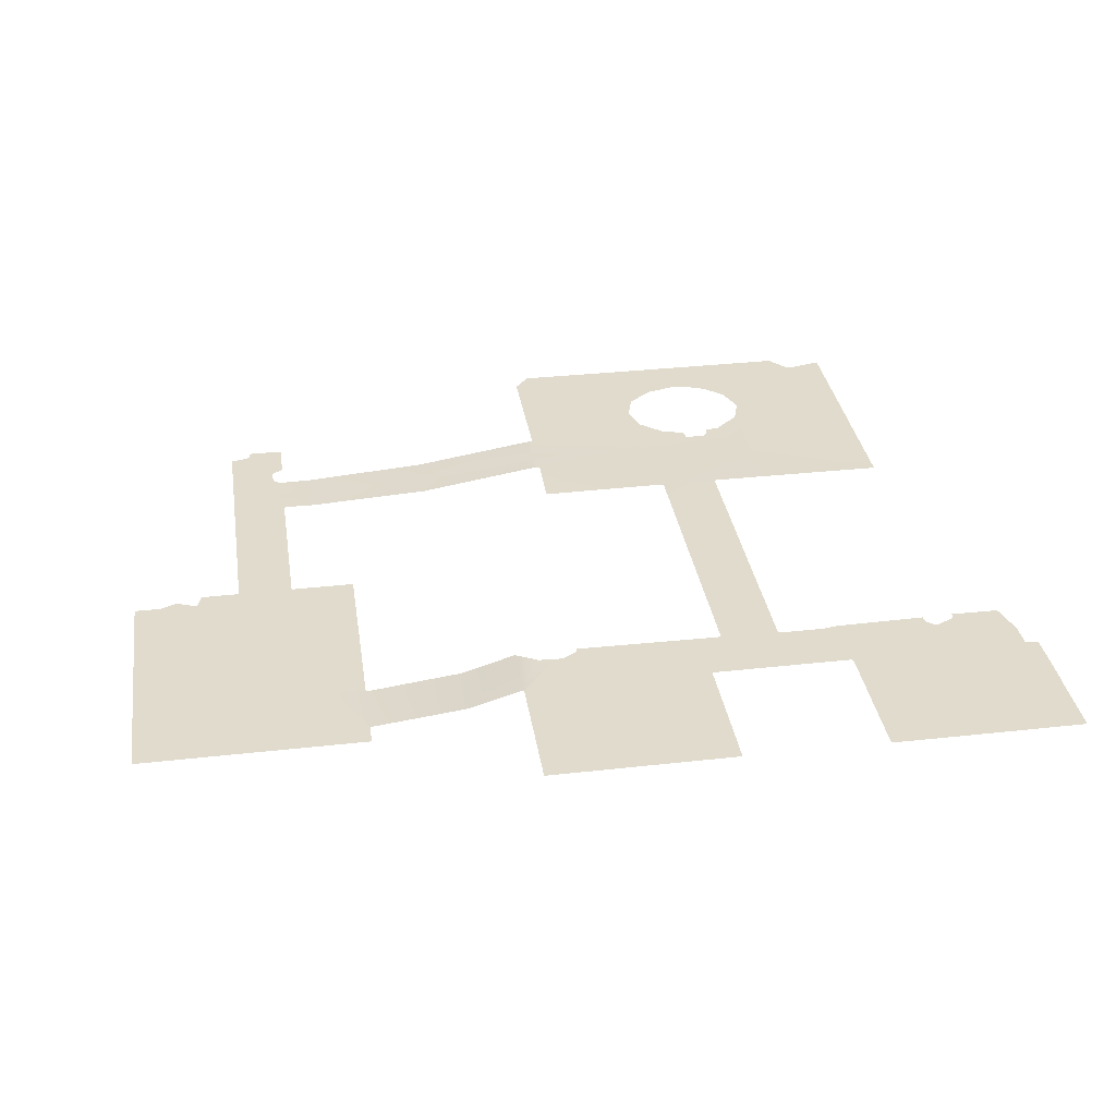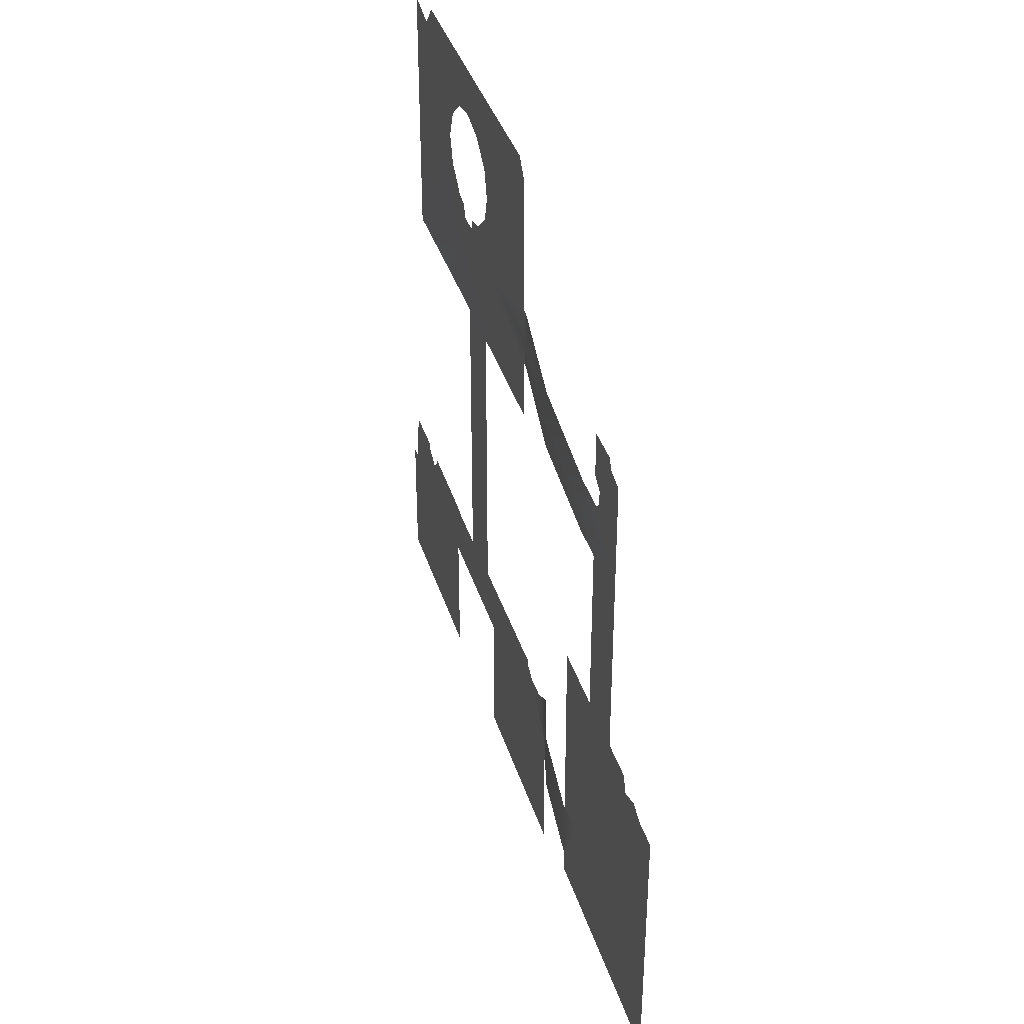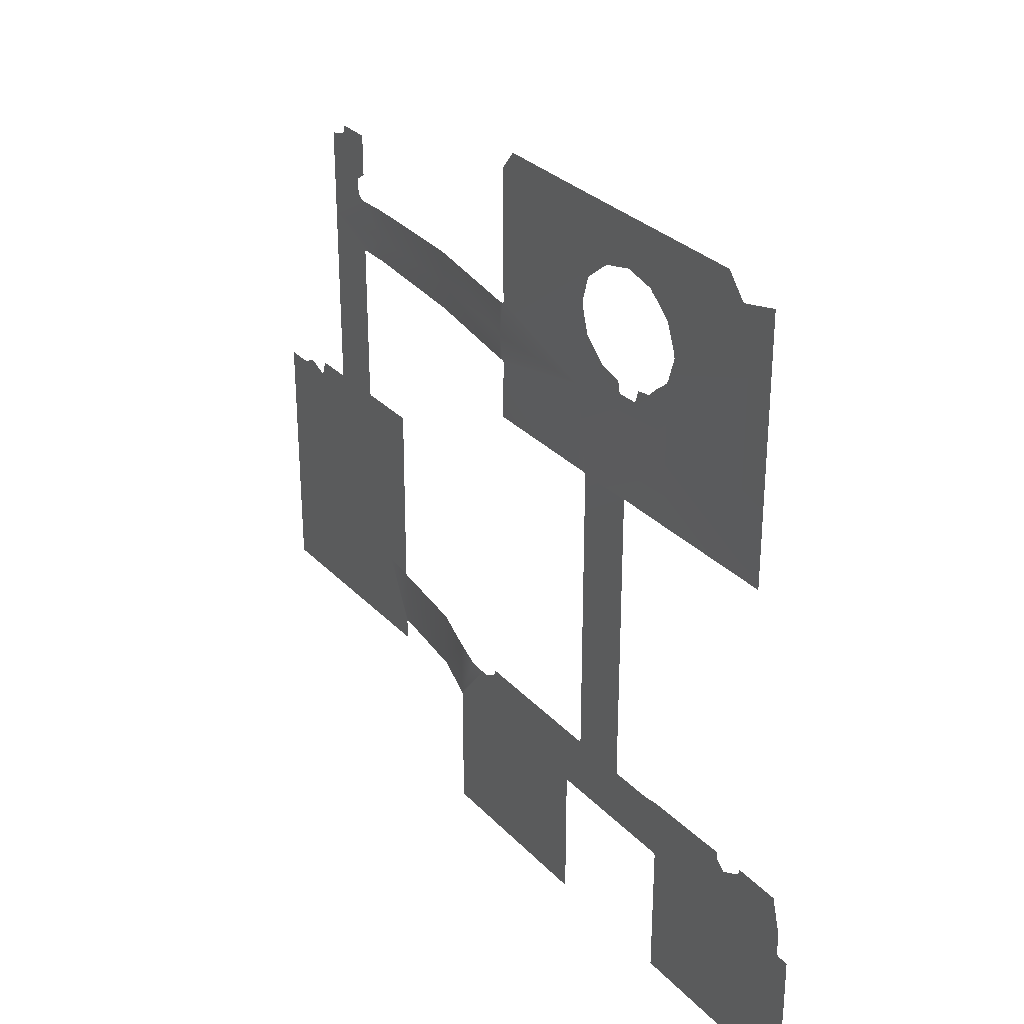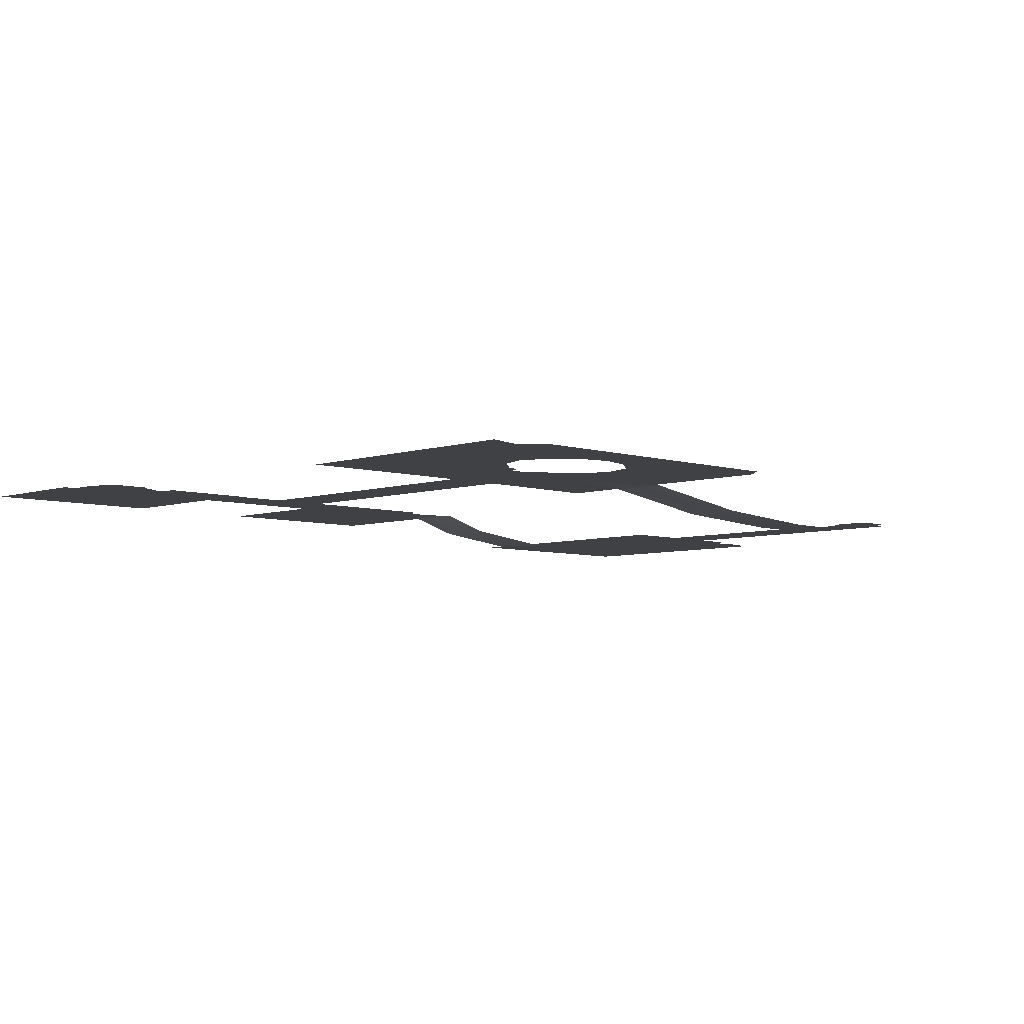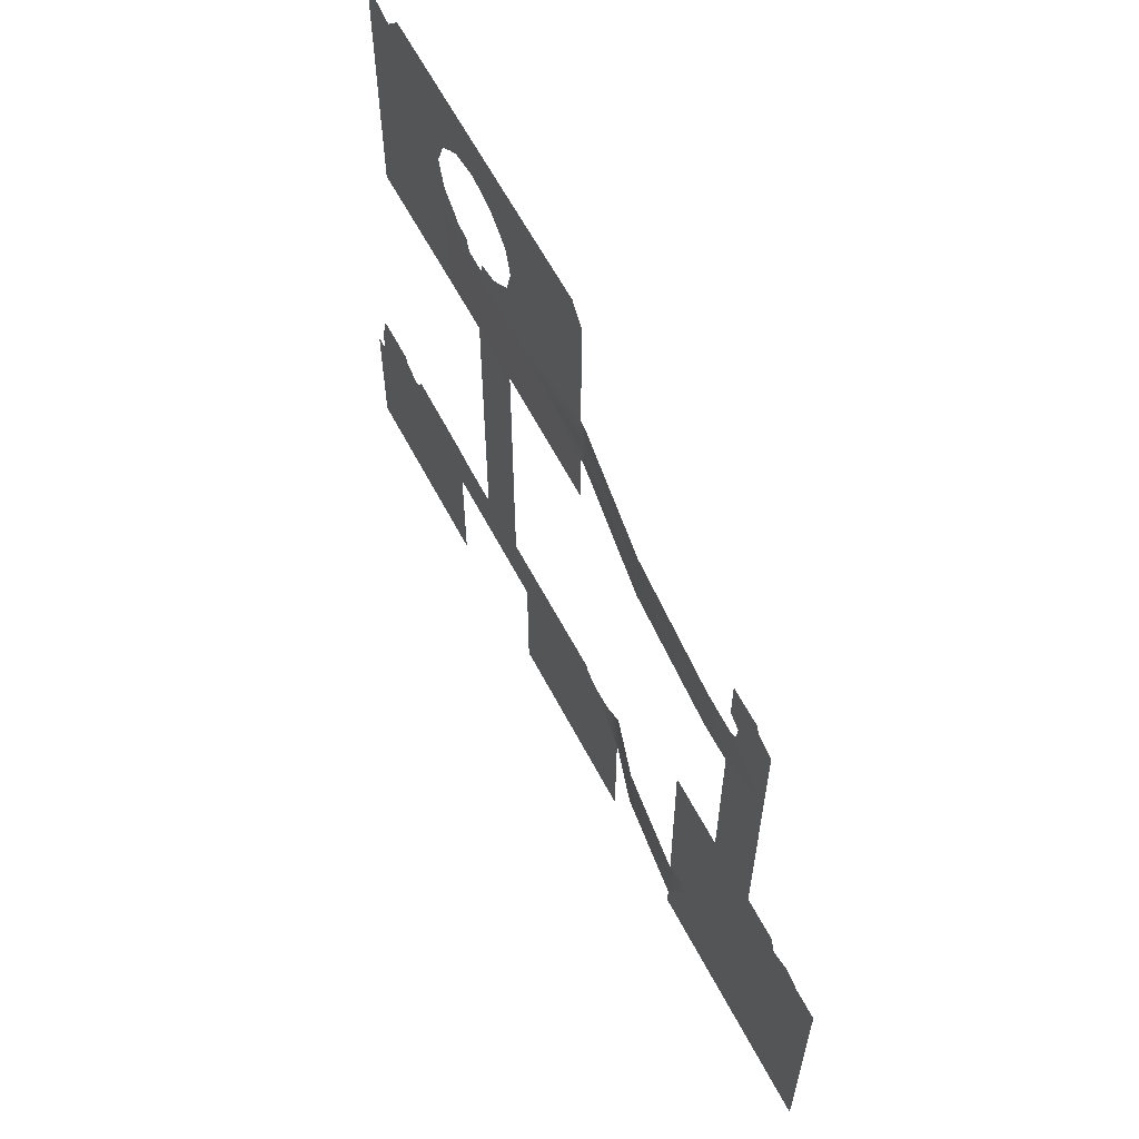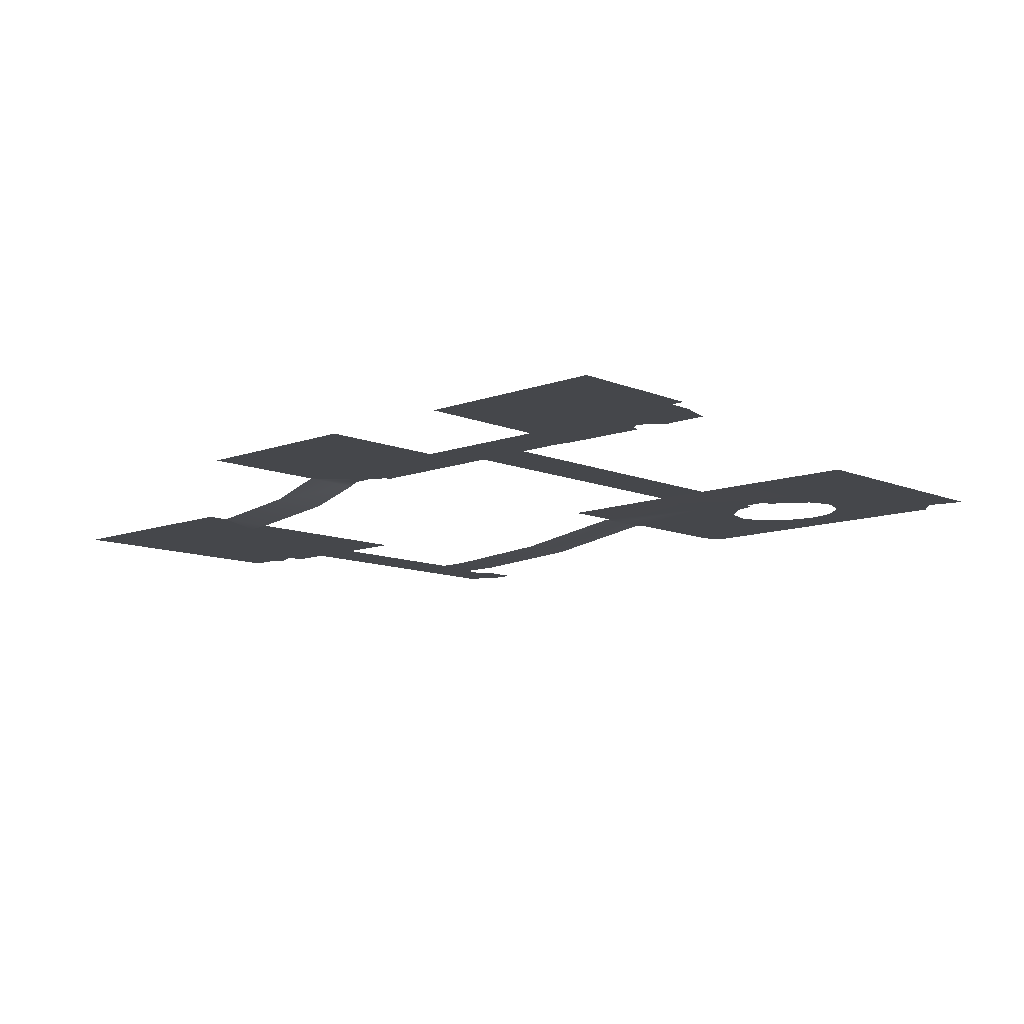
<metadata>
{"format":"obj","ext":"obj","renderer":"f3d","projection":"perspective","resolution":1024,"background":"white","views":[{"elev":33.3,"azim":171.2,"up":"+Y"},{"elev":37.9,"azim":73.5,"up":"+Z"},{"elev":30.0,"azim":-124.5,"up":"+Z"},{"elev":-5.7,"azim":-44.3,"up":"+Y"},{"elev":61.5,"azim":62.4,"up":"+Z"},{"elev":-10.5,"azim":-136.6,"up":"+Y"}]}
</metadata>
<code>
v -7.333 7.889 136.5
v -17.07 7.889 136.5
v -17.07 7.889 124.9
v -7.333 7.889 124.9
v -7.333 7.889 153.6
v -17.07 7.889 153.6
v -16.27 7.889 160.1
v -16.73 7.889 161.9
v -17.07 7.889 161.9
v -11 7.889 159.8
v -15.73 7.889 159.8
v -16 7.889 159.8
v -7.333 7.889 159.8
v -13.2 7.889 160.8
v -34.13 7.889 136.5
v -34.13 7.889 124.9
v -34.13 7.889 153.6
v -29.8 7.889 161.9
v -34.13 7.889 161.9
v -21.87 7.889 161.9
v -29.6 7.889 162.1
v -22.07 7.889 162.1
v -22.07 7.889 170.7
v -29.6 7.889 170.7
v -22.07 7.889 184.6
v -29.8 7.889 184.6
v -29.6 7.889 184.4
v -34.13 7.889 187.7
v -34.13 7.889 184.5
v -22.07 7.889 187.7
v -29.2 7.889 191.9
v -34.13 7.889 192
v -22.07 7.889 191.9
v -24.8 7.889 200.5
v -25 7.889 201.5
v -29.8 7.889 201.5
v -24.53 7.889 200.2
v -29.8 7.889 195.8
v -28.13 7.889 194.7
v -28.33 7.889 192.7
v -22.07 7.889 199.5
v -38.2 7.889 127.8
v -38.2 7.889 124.9
v -38.47 7.889 135.9
v -51.2 9.389 135.9
v -51.2 9.389 128
v -38.4 7.889 128
v -38.27 7.889 136.5
v -38.27 7.889 136.1
v -38.4 7.889 153.6
v -38.47 7.889 161.9
v -51.2 8.922 187.7
v -51.2 8.922 184.3
v -51.2 8.922 192.3
v -58.67 11.56 119.5
v -68.27 11.56 119.5
v -68.27 11.56 110.1
v -58.67 11.56 110.1
v -58.53 11.56 136
v -61.53 11.56 134.4
v -58.47 11.56 127.9
v -63.87 11.56 134.3
v -58.67 11.56 127.7
v -64.87 11.56 134.3
v -66.73 11.56 135.4
v -66.93 11.56 135.6
v -68.27 11.56 136.1
v -66.93 11.56 136.2
v -68.27 11.49 187.7
v -68.27 11.49 184.5
v -68.27 11.49 192.4
v -84 11.56 119.5
v -84 11.56 110.1
v -85.33 11.56 135.9
v -85.33 11.56 128.1
v -84.2 11.56 128.1
v -84 11.56 127.9
v -68.87 11.49 184.5
v -69.07 11.49 184.3
v -85.33 11.49 187.7
v -85.33 11.56 176.4
v -68.93 11.49 176.4
v -68.87 11.49 192.4
v -69.07 11.49 192.6
v -69.07 11.49 204.8
v -85.33 11.49 204.8
v -69.07 11.49 204.8
v -69.07 11.49 210.5
v -71.13 11.49 213.1
v -85.33 11.49 213
v -85.33 11.49 204.8
v -101.1 11.56 135.7
v -102.4 11.56 135.9
v -102.4 11.56 128.1
v -95.07 11.56 135.7
v -86.73 11.56 135.9
v -86.93 11.56 136.1
v -94.87 11.56 135.9
v -86.93 11.56 136.5
v -94.87 11.56 136.5
v -86.93 11.56 153.6
v -94.87 11.56 153.6
v -86.93 11.56 170.7
v -94.87 11.56 170.7
v -94.87 11.56 176.2
v -86.93 11.56 176.2
v -86.73 11.56 176.4
v -102.4 11.49 187.7
v -95.07 11.56 176.4
v -102.4 11.56 176.4
v -99.6 11.49 204.8
v -102.4 11.49 204.8
v -101.9 11.49 202.8
v -86.73 11.49 195.2
v -90 11.49 192.3
v -93.93 11.49 190.1
v -93.47 11.49 190.1
v -89.4 11.49 204.8
v -86.73 11.49 202.6
v -93.07 11.49 191.5
v -93.27 11.49 190.3
v -102.4 11.49 201.6
v -85.73 11.49 198.6
v -85.73 11.49 199.2
v -96.47 11.49 190.4
v -96.93 11.49 191.9
v -98.93 11.49 192.2
v -96.2 11.49 190.1
v -100.4 11.49 193.6
v -102.1 11.49 194.9
v -102.4 11.49 195.5
v -102.4 11.49 213
v -94.73 11.49 206.5
v -94.27 11.49 206.5
v -90.33 11.49 205.5
v -89.4 11.49 204.8
v -99.6 11.49 204.8
v -99 11.49 205.2
v -98.67 11.49 205.6
v -102.4 11.49 204.8
v -119.5 11.56 119.5
v -119.5 11.56 109.8
v -103.3 11.56 109.9
v -103.3 11.56 119.5
v -103.3 11.56 136
v -115.5 11.56 136.2
v -115.6 11.56 135.1
v -117 11.56 134.1
v -119.5 11.56 135.4
v -116.7 11.56 134.1
v -103.3 11.56 127.9
v -103.1 11.56 128.1
v -102.4 11.56 128.1
v -102.4 11.56 135.9
v -102.4 11.49 187.7
v -119.5 11.49 187.7
v -119.5 11.49 176.4
v -102.4 11.56 176.4
v -103.3 11.49 199.2
v -102.4 11.49 201.6
v -102.4 11.49 204.8
v -119.5 11.49 204.8
v -102.4 11.49 195.5
v -103.4 11.49 198.7
v -115.2 11.49 210.1
v -119.5 11.49 210.1
v -119.5 11.49 204.8
v -114.7 11.49 210.1
v -119.5 11.49 211.1
v -102.4 11.49 213
v -112.2 11.49 213
v -102.4 11.49 204.8
v -129.3 11.56 119.5
v -129.4 11.56 109.8
v -119.7 11.56 135.6
v -119.7 11.56 136.3
v -126.2 11.56 136.3
v -127.5 11.56 131.7
v -127.5 11.56 128.5
v -127.7 11.56 128.3
v -129.4 11.56 119.5
v -129.3 11.56 128.3
v -120 11.49 187.7
v -120 11.49 176.4
v -120 11.49 204.8
v -120 11.49 211.3
v -120 11.49 204.8
g m_f_019_nav_01
f 2 1 3
f 3 1 4
f 6 5 2
f 2 5 1
f 8 7 9
f 9 7 6
f 11 10 6
f 6 10 5
f 7 12 6
f 12 11 6
f 13 5 10
f 10 11 14
f 15 2 16
f 16 2 3
f 17 6 15
f 15 6 2
f 19 18 17
f 9 6 20
f 18 21 17
f 17 21 6
f 6 21 20
f 20 21 22
f 24 23 21
f 21 23 22
f 26 25 27
f 24 27 23
f 23 27 25
f 29 28 26
f 25 26 30
f 30 26 28
f 32 31 28
f 28 31 30
f 30 31 33
f 35 34 36
f 34 37 36
f 36 37 38
f 38 37 39
f 31 40 33
f 40 39 33
f 33 39 41
f 41 39 37
f 43 42 16
f 45 44 46
f 46 44 47
f 48 15 49
f 49 15 44
f 44 15 47
f 47 15 42
f 42 15 16
f 50 17 48
f 48 17 15
f 51 19 50
f 50 19 17
f 28 29 52
f 52 29 53
f 54 32 52
f 52 32 28
f 56 55 57
f 57 55 58
f 60 59 61
f 61 59 46
f 46 59 45
f 62 60 61
f 61 63 62
f 62 63 64
f 66 65 67
f 68 66 67
f 65 64 67
f 67 64 56
f 56 64 55
f 55 64 63
f 69 52 70
f 70 52 53
f 71 54 69
f 69 54 52
f 72 56 73
f 73 56 57
f 75 74 76
f 76 74 77
f 77 74 67
f 72 77 56
f 56 77 67
f 70 78 69
f 78 79 69
f 69 79 80
f 82 81 79
f 79 81 80
f 71 69 83
f 83 69 84
f 84 69 80
f 85 84 86
f 86 84 80
f 88 87 89
f 89 87 90
f 90 87 91
f 93 92 94
f 92 95 94
f 97 96 98
f 99 97 100
f 100 97 98
f 74 75 96
f 96 75 98
f 98 75 95
f 95 75 94
f 102 101 100
f 100 101 99
f 104 103 102
f 102 103 101
f 104 105 103
f 103 105 106
f 107 106 80
f 80 106 108
f 108 106 109
f 109 106 105
f 81 107 80
f 110 108 109
f 112 111 113
f 115 114 80
f 108 116 80
f 80 116 117
f 118 86 119
f 120 115 121
f 122 112 113
f 114 123 80
f 124 86 123
f 123 86 80
f 119 86 124
f 121 115 117
f 117 115 80
f 126 125 127
f 125 128 127
f 127 128 108
f 129 127 130
f 130 127 108
f 116 108 128
f 130 108 131
f 133 132 134
f 91 135 90
f 90 135 132
f 132 135 134
f 136 135 91
f 138 137 139
f 139 137 140
f 139 140 133
f 133 140 132
f 142 141 143
f 143 141 144
f 146 145 147
f 149 148 141
f 148 150 141
f 141 150 144
f 144 150 151
f 153 152 154
f 154 152 145
f 145 152 147
f 147 152 150
f 150 152 151
f 156 155 157
f 157 155 158
f 160 159 161
f 161 159 162
f 163 155 164
f 164 155 162
f 162 155 156
f 159 164 162
f 166 165 167
f 165 168 167
f 166 169 165
f 171 170 168
f 167 168 172
f 172 168 170
f 174 173 142
f 142 173 141
f 176 175 177
f 175 149 177
f 177 149 178
f 178 149 179
f 180 179 181
f 181 179 141
f 141 179 149
f 182 180 181
f 183 156 184
f 184 156 157
f 185 162 183
f 183 162 156
f 186 169 187
f 187 169 167

</code>
